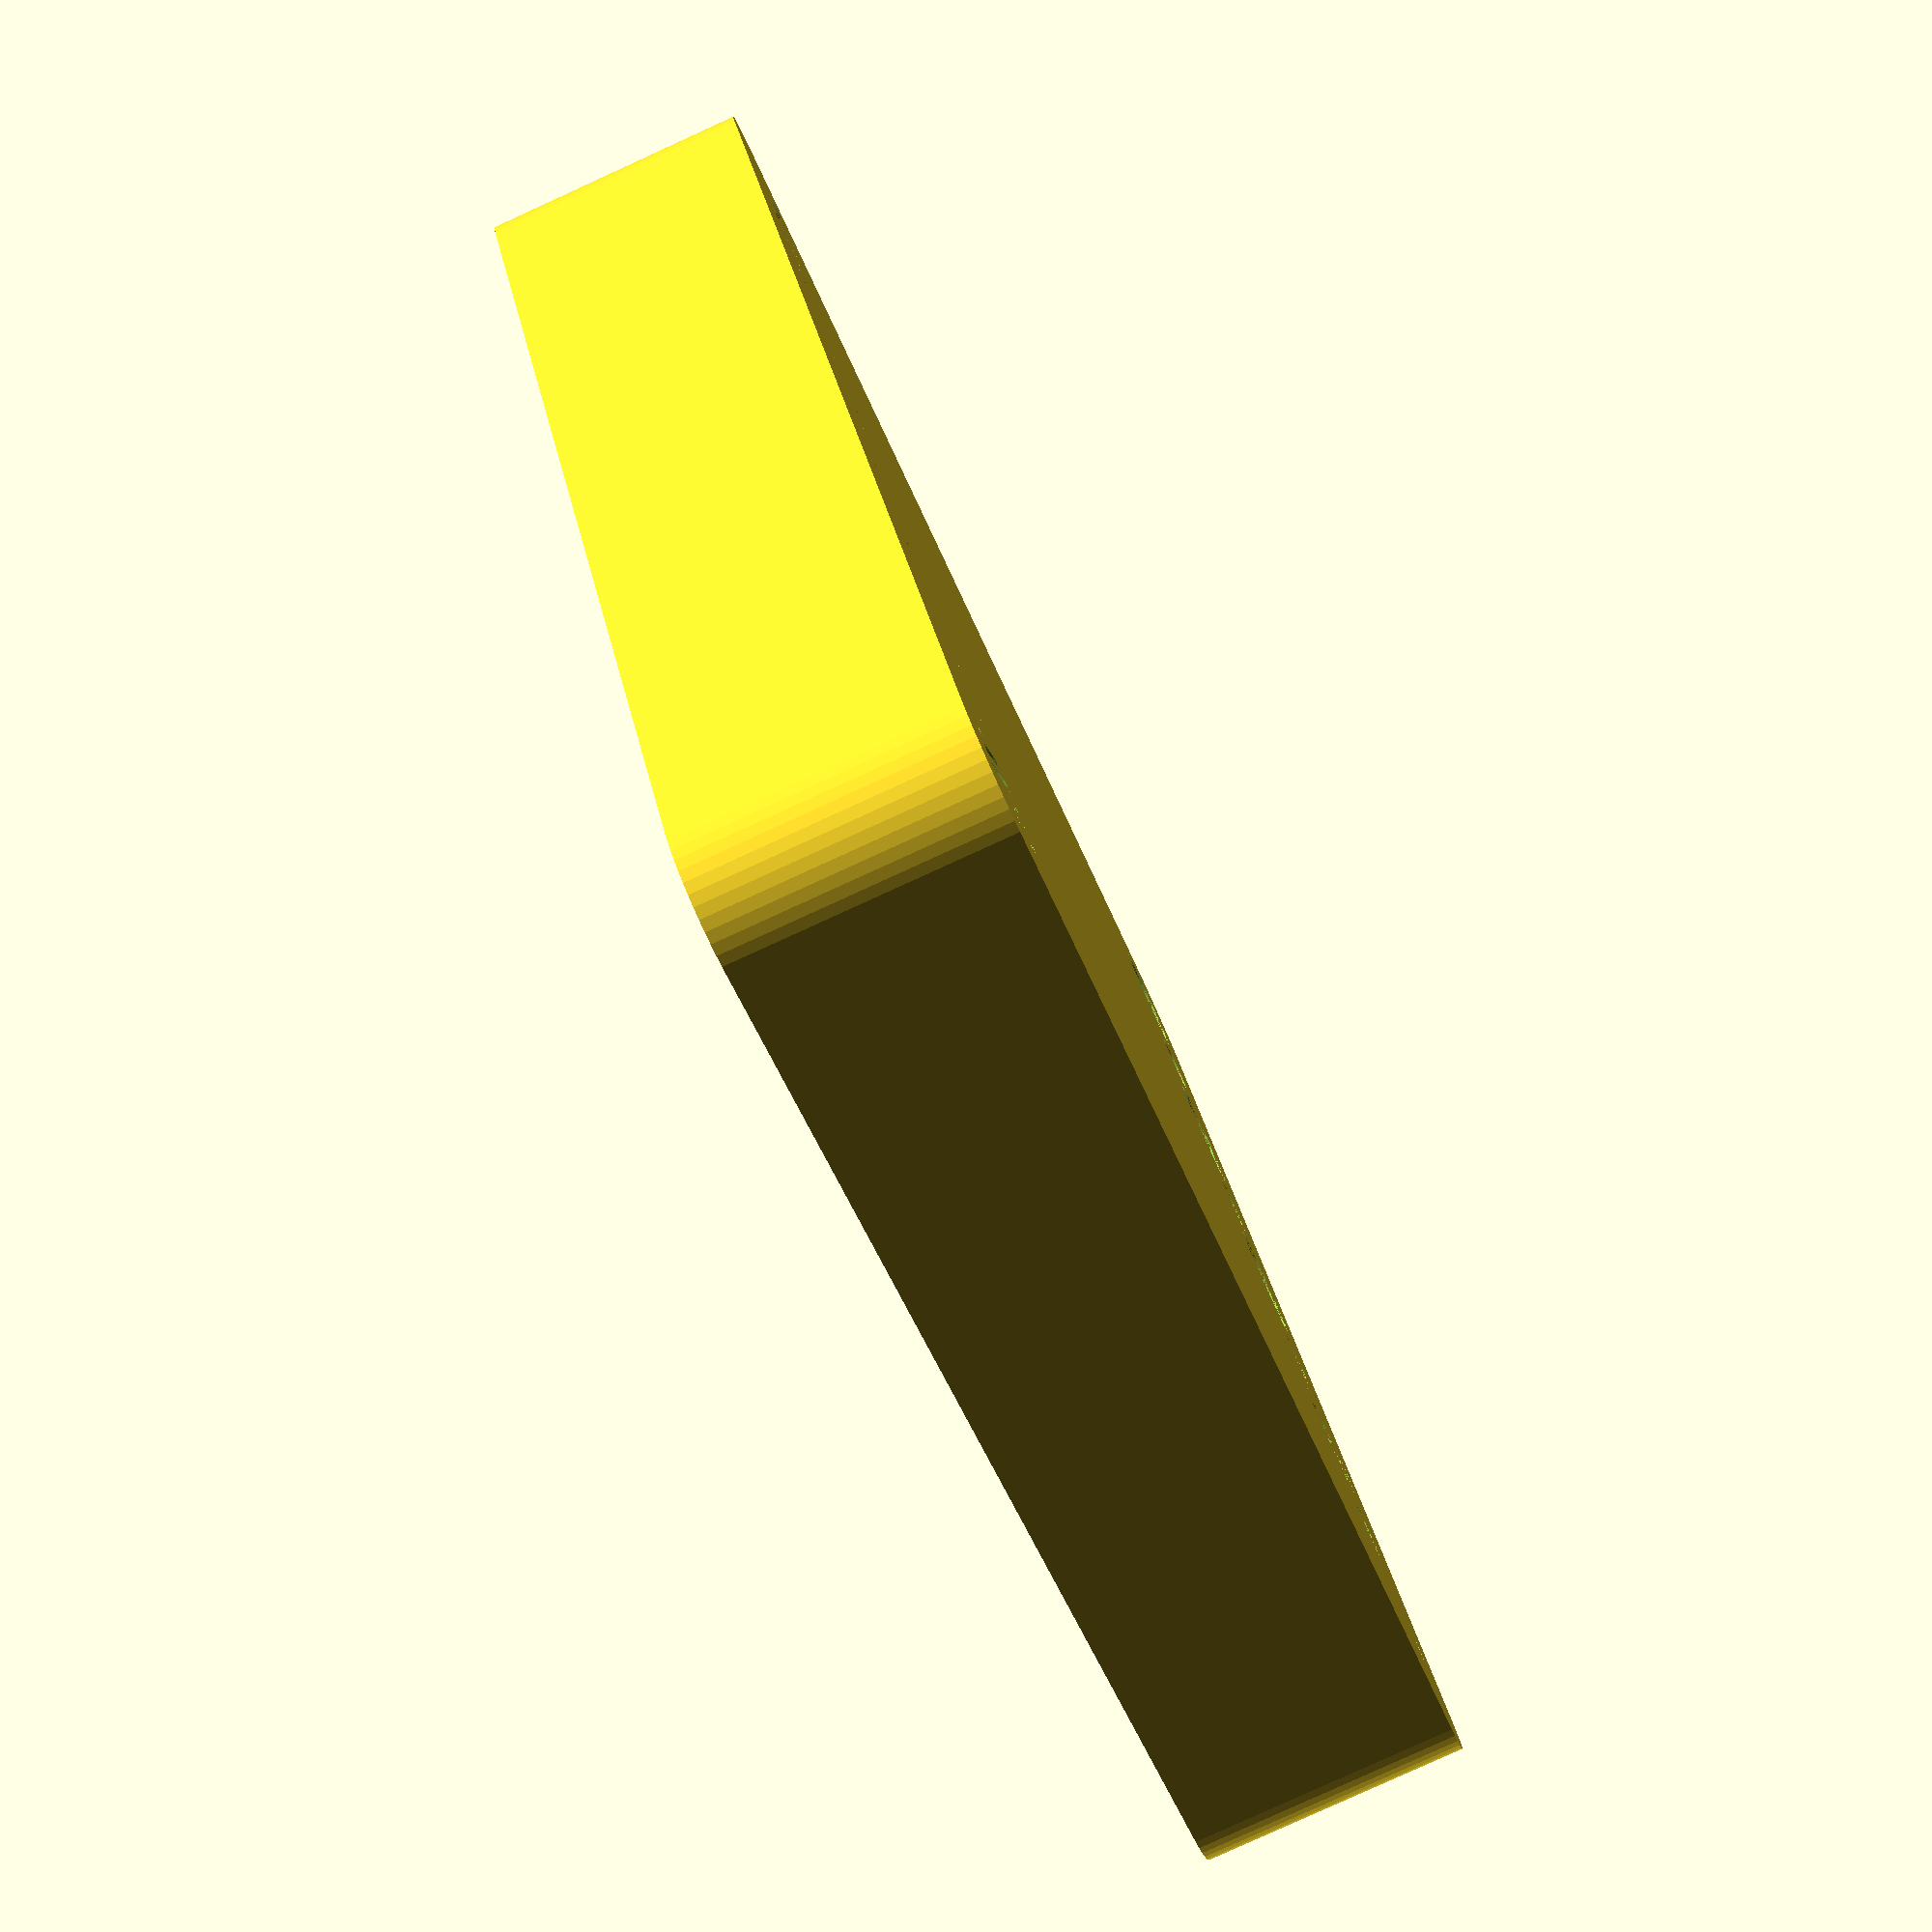
<openscad>
$fn = 50;


difference() {
	union() {
		hull() {
			translate(v = [-32.0000000000, 32.0000000000, 0]) {
				cylinder(h = 15, r = 5);
			}
			translate(v = [32.0000000000, 32.0000000000, 0]) {
				cylinder(h = 15, r = 5);
			}
			translate(v = [-32.0000000000, -32.0000000000, 0]) {
				cylinder(h = 15, r = 5);
			}
			translate(v = [32.0000000000, -32.0000000000, 0]) {
				cylinder(h = 15, r = 5);
			}
		}
	}
	union() {
		translate(v = [-30.0000000000, -30.0000000000, 0]) {
			cylinder(h = 15, r = 3.2500000000);
		}
		translate(v = [-30.0000000000, -15.0000000000, 0]) {
			cylinder(h = 15, r = 3.2500000000);
		}
		translate(v = [-30.0000000000, 0.0000000000, 0]) {
			cylinder(h = 15, r = 3.2500000000);
		}
		translate(v = [-30.0000000000, 15.0000000000, 0]) {
			cylinder(h = 15, r = 3.2500000000);
		}
		translate(v = [-30.0000000000, 30.0000000000, 0]) {
			cylinder(h = 15, r = 3.2500000000);
		}
		translate(v = [30.0000000000, -30.0000000000, 0]) {
			cylinder(h = 15, r = 3.2500000000);
		}
		translate(v = [30.0000000000, -15.0000000000, 0]) {
			cylinder(h = 15, r = 3.2500000000);
		}
		translate(v = [30.0000000000, 0.0000000000, 0]) {
			cylinder(h = 15, r = 3.2500000000);
		}
		translate(v = [30.0000000000, 15.0000000000, 0]) {
			cylinder(h = 15, r = 3.2500000000);
		}
		translate(v = [30.0000000000, 30.0000000000, 0]) {
			cylinder(h = 15, r = 3.2500000000);
		}
		translate(v = [-30.0000000000, -30.0000000000, 0]) {
			cylinder(h = 15, r = 1.8000000000);
		}
		translate(v = [-30.0000000000, -22.5000000000, 0]) {
			cylinder(h = 15, r = 1.8000000000);
		}
		translate(v = [-30.0000000000, -15.0000000000, 0]) {
			cylinder(h = 15, r = 1.8000000000);
		}
		translate(v = [-30.0000000000, -7.5000000000, 0]) {
			cylinder(h = 15, r = 1.8000000000);
		}
		translate(v = [-30.0000000000, 0.0000000000, 0]) {
			cylinder(h = 15, r = 1.8000000000);
		}
		translate(v = [-30.0000000000, 7.5000000000, 0]) {
			cylinder(h = 15, r = 1.8000000000);
		}
		translate(v = [-30.0000000000, 15.0000000000, 0]) {
			cylinder(h = 15, r = 1.8000000000);
		}
		translate(v = [-30.0000000000, 22.5000000000, 0]) {
			cylinder(h = 15, r = 1.8000000000);
		}
		translate(v = [-30.0000000000, 30.0000000000, 0]) {
			cylinder(h = 15, r = 1.8000000000);
		}
		translate(v = [30.0000000000, -30.0000000000, 0]) {
			cylinder(h = 15, r = 1.8000000000);
		}
		translate(v = [30.0000000000, -22.5000000000, 0]) {
			cylinder(h = 15, r = 1.8000000000);
		}
		translate(v = [30.0000000000, -15.0000000000, 0]) {
			cylinder(h = 15, r = 1.8000000000);
		}
		translate(v = [30.0000000000, -7.5000000000, 0]) {
			cylinder(h = 15, r = 1.8000000000);
		}
		translate(v = [30.0000000000, 0.0000000000, 0]) {
			cylinder(h = 15, r = 1.8000000000);
		}
		translate(v = [30.0000000000, 7.5000000000, 0]) {
			cylinder(h = 15, r = 1.8000000000);
		}
		translate(v = [30.0000000000, 15.0000000000, 0]) {
			cylinder(h = 15, r = 1.8000000000);
		}
		translate(v = [30.0000000000, 22.5000000000, 0]) {
			cylinder(h = 15, r = 1.8000000000);
		}
		translate(v = [30.0000000000, 30.0000000000, 0]) {
			cylinder(h = 15, r = 1.8000000000);
		}
		translate(v = [-30.0000000000, -30.0000000000, 0]) {
			cylinder(h = 15, r = 1.8000000000);
		}
		translate(v = [-30.0000000000, -22.5000000000, 0]) {
			cylinder(h = 15, r = 1.8000000000);
		}
		translate(v = [-30.0000000000, -15.0000000000, 0]) {
			cylinder(h = 15, r = 1.8000000000);
		}
		translate(v = [-30.0000000000, -7.5000000000, 0]) {
			cylinder(h = 15, r = 1.8000000000);
		}
		translate(v = [-30.0000000000, 0.0000000000, 0]) {
			cylinder(h = 15, r = 1.8000000000);
		}
		translate(v = [-30.0000000000, 7.5000000000, 0]) {
			cylinder(h = 15, r = 1.8000000000);
		}
		translate(v = [-30.0000000000, 15.0000000000, 0]) {
			cylinder(h = 15, r = 1.8000000000);
		}
		translate(v = [-30.0000000000, 22.5000000000, 0]) {
			cylinder(h = 15, r = 1.8000000000);
		}
		translate(v = [-30.0000000000, 30.0000000000, 0]) {
			cylinder(h = 15, r = 1.8000000000);
		}
		translate(v = [30.0000000000, -30.0000000000, 0]) {
			cylinder(h = 15, r = 1.8000000000);
		}
		translate(v = [30.0000000000, -22.5000000000, 0]) {
			cylinder(h = 15, r = 1.8000000000);
		}
		translate(v = [30.0000000000, -15.0000000000, 0]) {
			cylinder(h = 15, r = 1.8000000000);
		}
		translate(v = [30.0000000000, -7.5000000000, 0]) {
			cylinder(h = 15, r = 1.8000000000);
		}
		translate(v = [30.0000000000, 0.0000000000, 0]) {
			cylinder(h = 15, r = 1.8000000000);
		}
		translate(v = [30.0000000000, 7.5000000000, 0]) {
			cylinder(h = 15, r = 1.8000000000);
		}
		translate(v = [30.0000000000, 15.0000000000, 0]) {
			cylinder(h = 15, r = 1.8000000000);
		}
		translate(v = [30.0000000000, 22.5000000000, 0]) {
			cylinder(h = 15, r = 1.8000000000);
		}
		translate(v = [30.0000000000, 30.0000000000, 0]) {
			cylinder(h = 15, r = 1.8000000000);
		}
		translate(v = [-30.0000000000, -30.0000000000, 0]) {
			cylinder(h = 15, r = 1.8000000000);
		}
		translate(v = [-30.0000000000, -22.5000000000, 0]) {
			cylinder(h = 15, r = 1.8000000000);
		}
		translate(v = [-30.0000000000, -15.0000000000, 0]) {
			cylinder(h = 15, r = 1.8000000000);
		}
		translate(v = [-30.0000000000, -7.5000000000, 0]) {
			cylinder(h = 15, r = 1.8000000000);
		}
		translate(v = [-30.0000000000, 0.0000000000, 0]) {
			cylinder(h = 15, r = 1.8000000000);
		}
		translate(v = [-30.0000000000, 7.5000000000, 0]) {
			cylinder(h = 15, r = 1.8000000000);
		}
		translate(v = [-30.0000000000, 15.0000000000, 0]) {
			cylinder(h = 15, r = 1.8000000000);
		}
		translate(v = [-30.0000000000, 22.5000000000, 0]) {
			cylinder(h = 15, r = 1.8000000000);
		}
		translate(v = [-30.0000000000, 30.0000000000, 0]) {
			cylinder(h = 15, r = 1.8000000000);
		}
		translate(v = [30.0000000000, -30.0000000000, 0]) {
			cylinder(h = 15, r = 1.8000000000);
		}
		translate(v = [30.0000000000, -22.5000000000, 0]) {
			cylinder(h = 15, r = 1.8000000000);
		}
		translate(v = [30.0000000000, -15.0000000000, 0]) {
			cylinder(h = 15, r = 1.8000000000);
		}
		translate(v = [30.0000000000, -7.5000000000, 0]) {
			cylinder(h = 15, r = 1.8000000000);
		}
		translate(v = [30.0000000000, 0.0000000000, 0]) {
			cylinder(h = 15, r = 1.8000000000);
		}
		translate(v = [30.0000000000, 7.5000000000, 0]) {
			cylinder(h = 15, r = 1.8000000000);
		}
		translate(v = [30.0000000000, 15.0000000000, 0]) {
			cylinder(h = 15, r = 1.8000000000);
		}
		translate(v = [30.0000000000, 22.5000000000, 0]) {
			cylinder(h = 15, r = 1.8000000000);
		}
		translate(v = [30.0000000000, 30.0000000000, 0]) {
			cylinder(h = 15, r = 1.8000000000);
		}
	}
}
</openscad>
<views>
elev=82.3 azim=208.8 roll=114.5 proj=p view=solid
</views>
